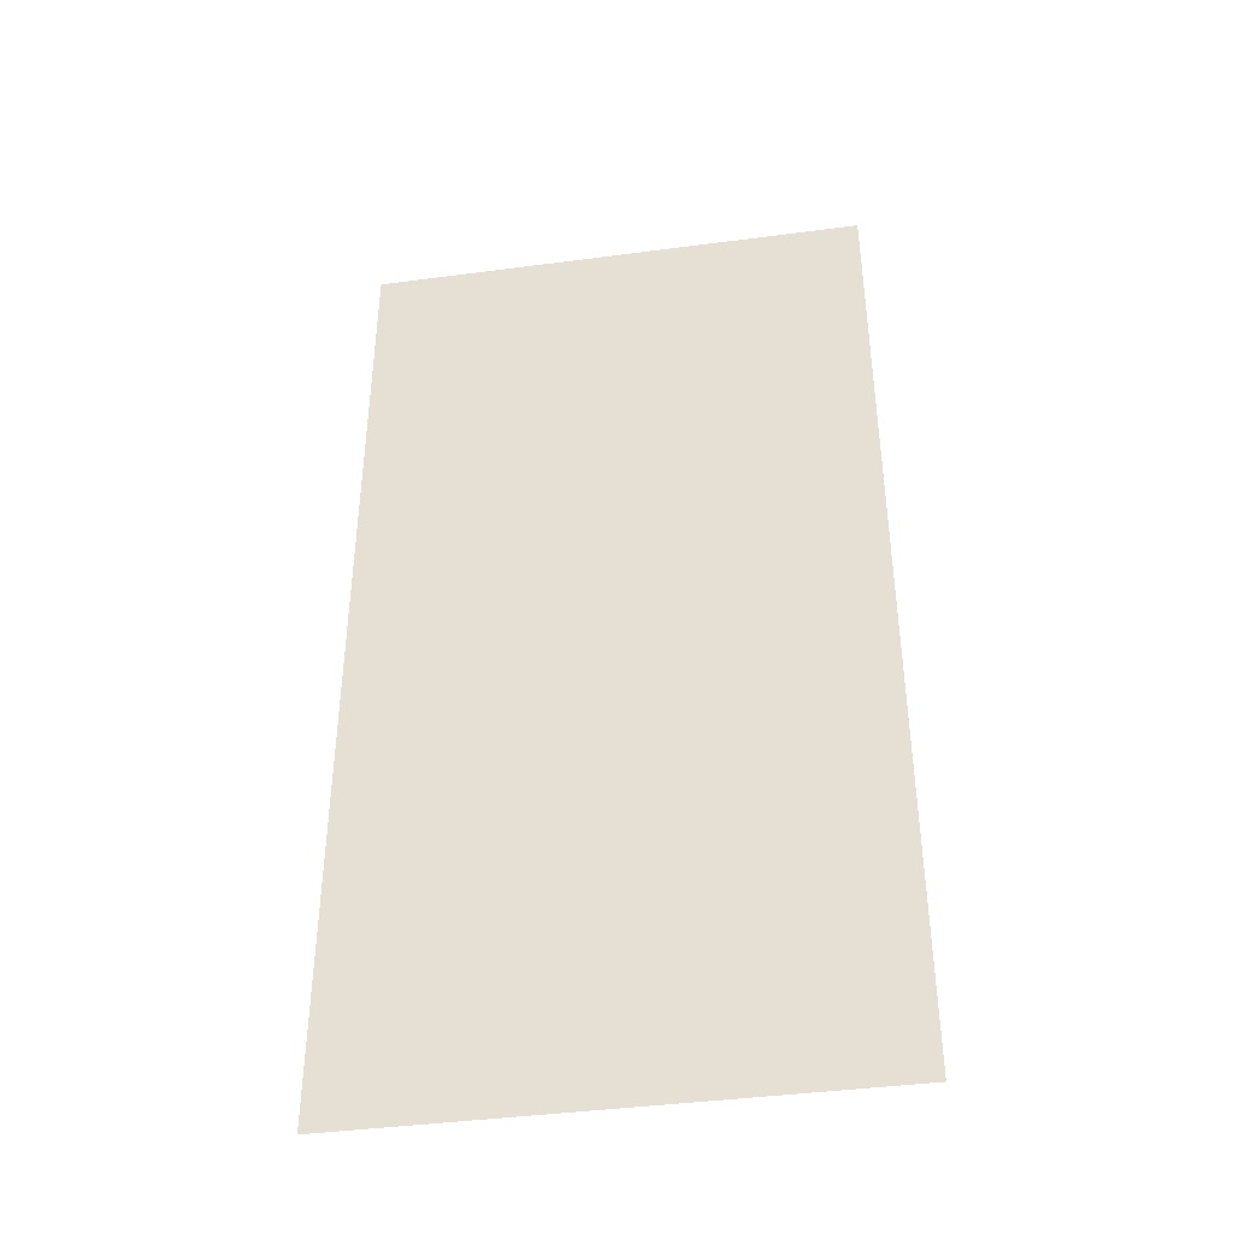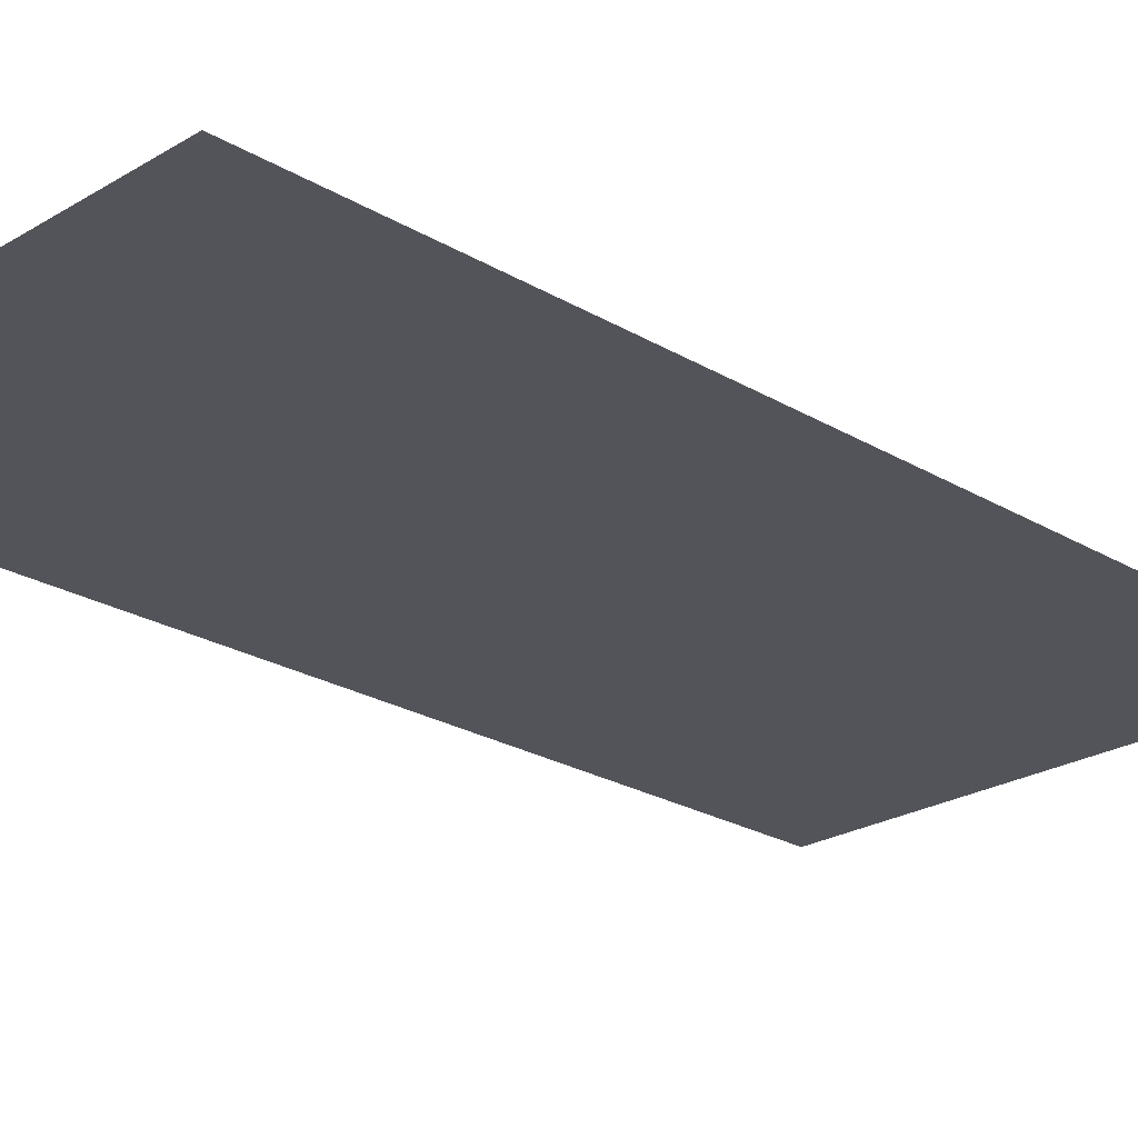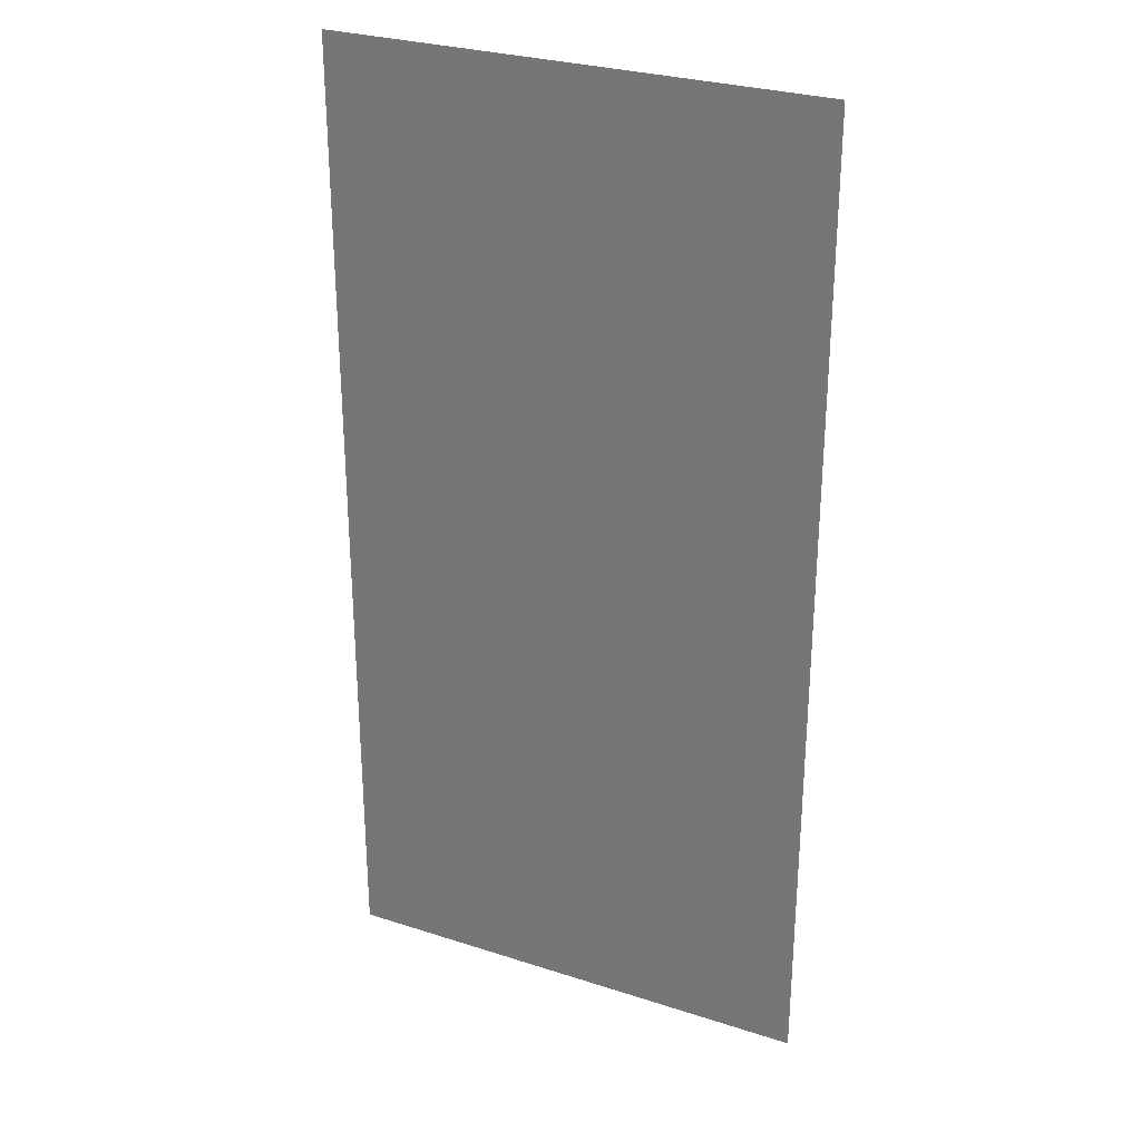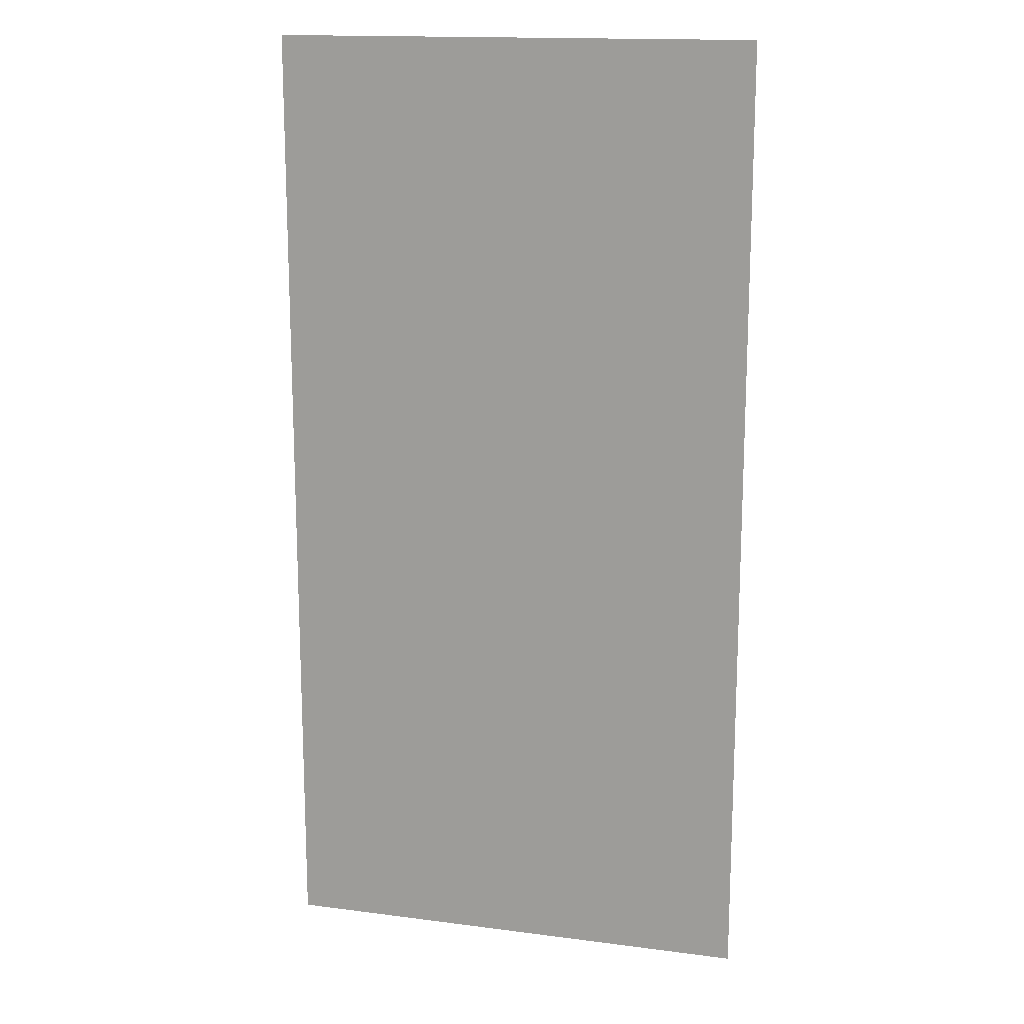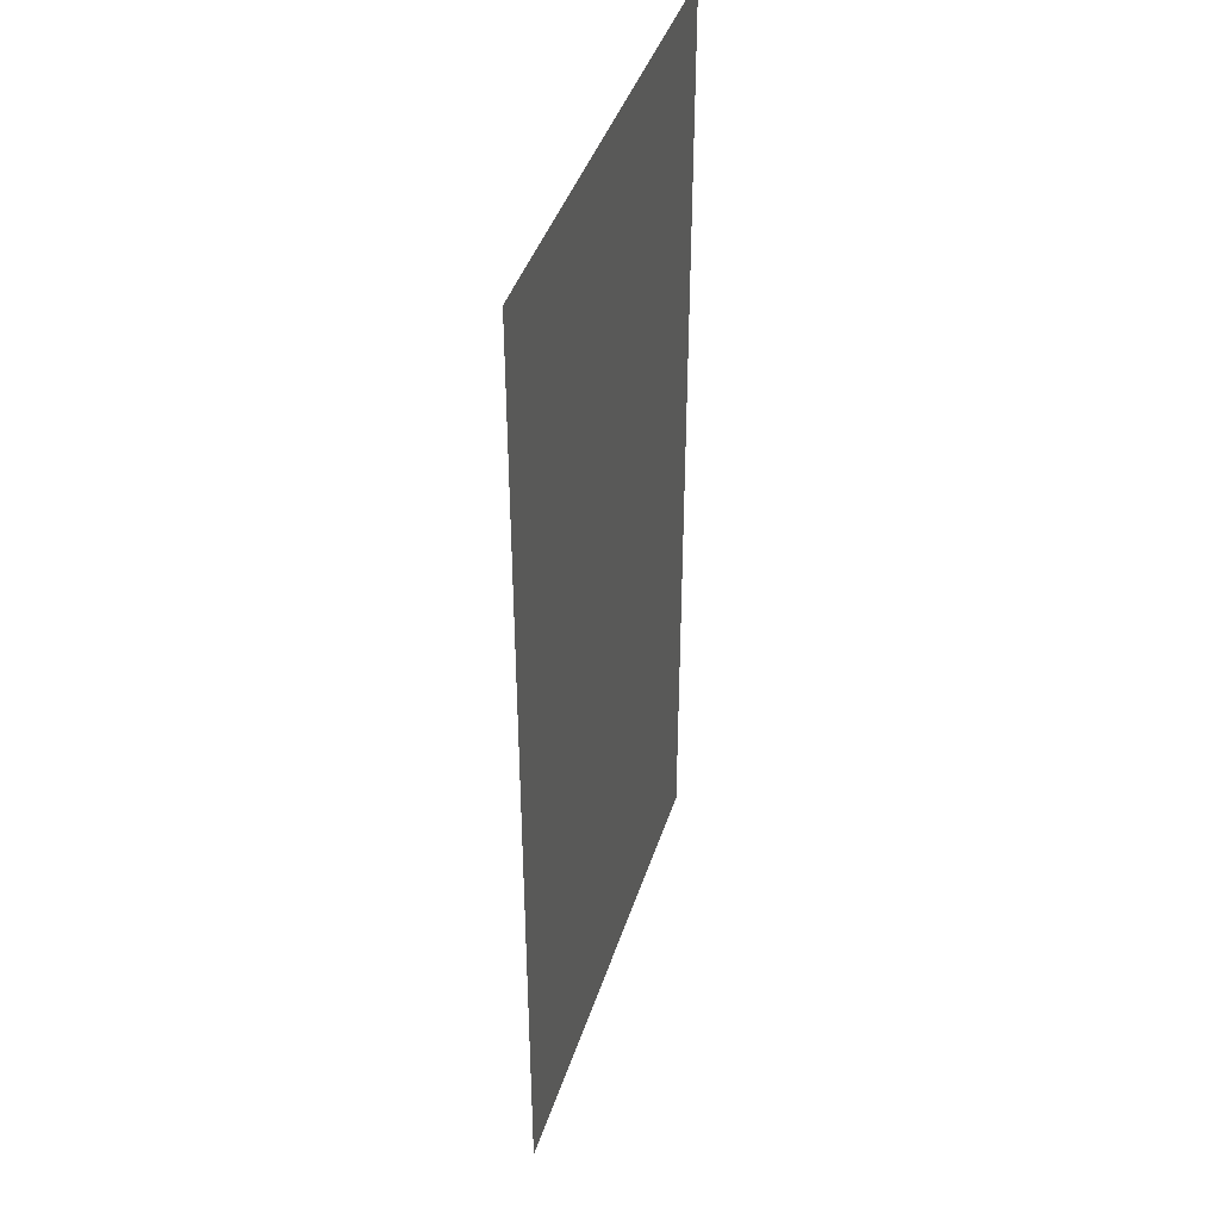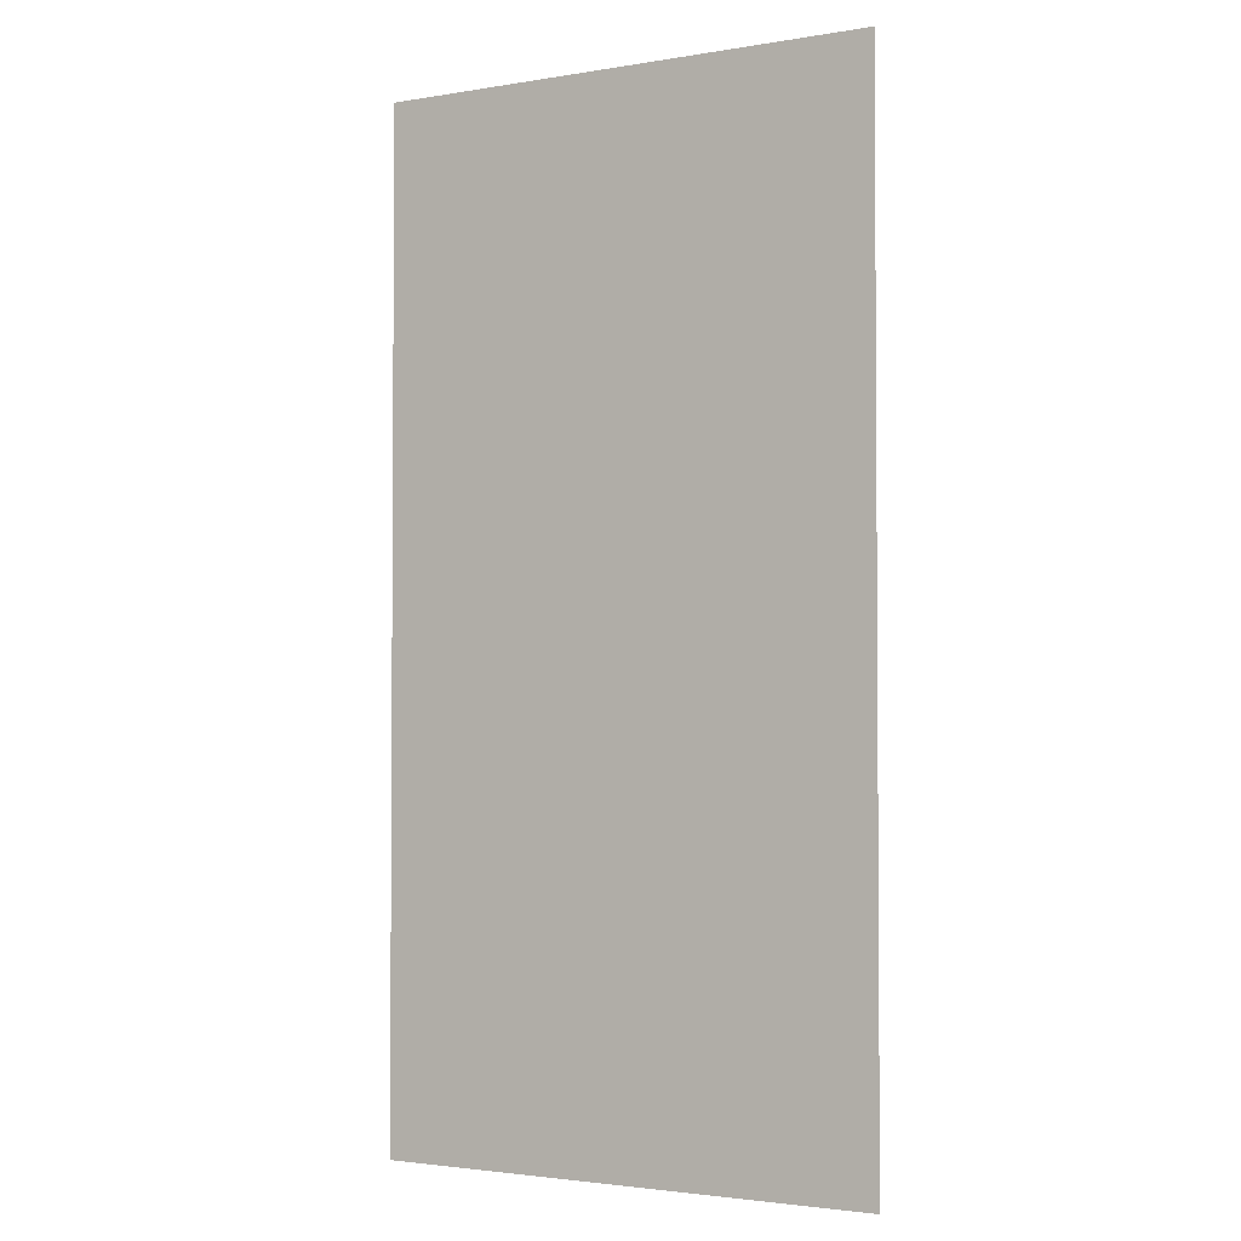
<metadata>
{"format":"obj","ext":"obj","renderer":"f3d","projection":"perspective","resolution":1024,"background":"white","views":[{"elev":-41.5,"azim":9.1,"up":"+Y"},{"elev":-23.8,"azim":45.2,"up":"+Z"},{"elev":28.8,"azim":25.7,"up":"+Y"},{"elev":15.6,"azim":15.3,"up":"+Y"},{"elev":42.1,"azim":107.3,"up":"+Y"},{"elev":-2.5,"azim":30.3,"up":"+Y"}]}
</metadata>
<code>
v -1280 -521 0
v -1536 -521 0
v -1536 -9 0
v -1280 -9 0
g tiledTemplate_isometric_mesh_0022
f 1 2 3 4

</code>
